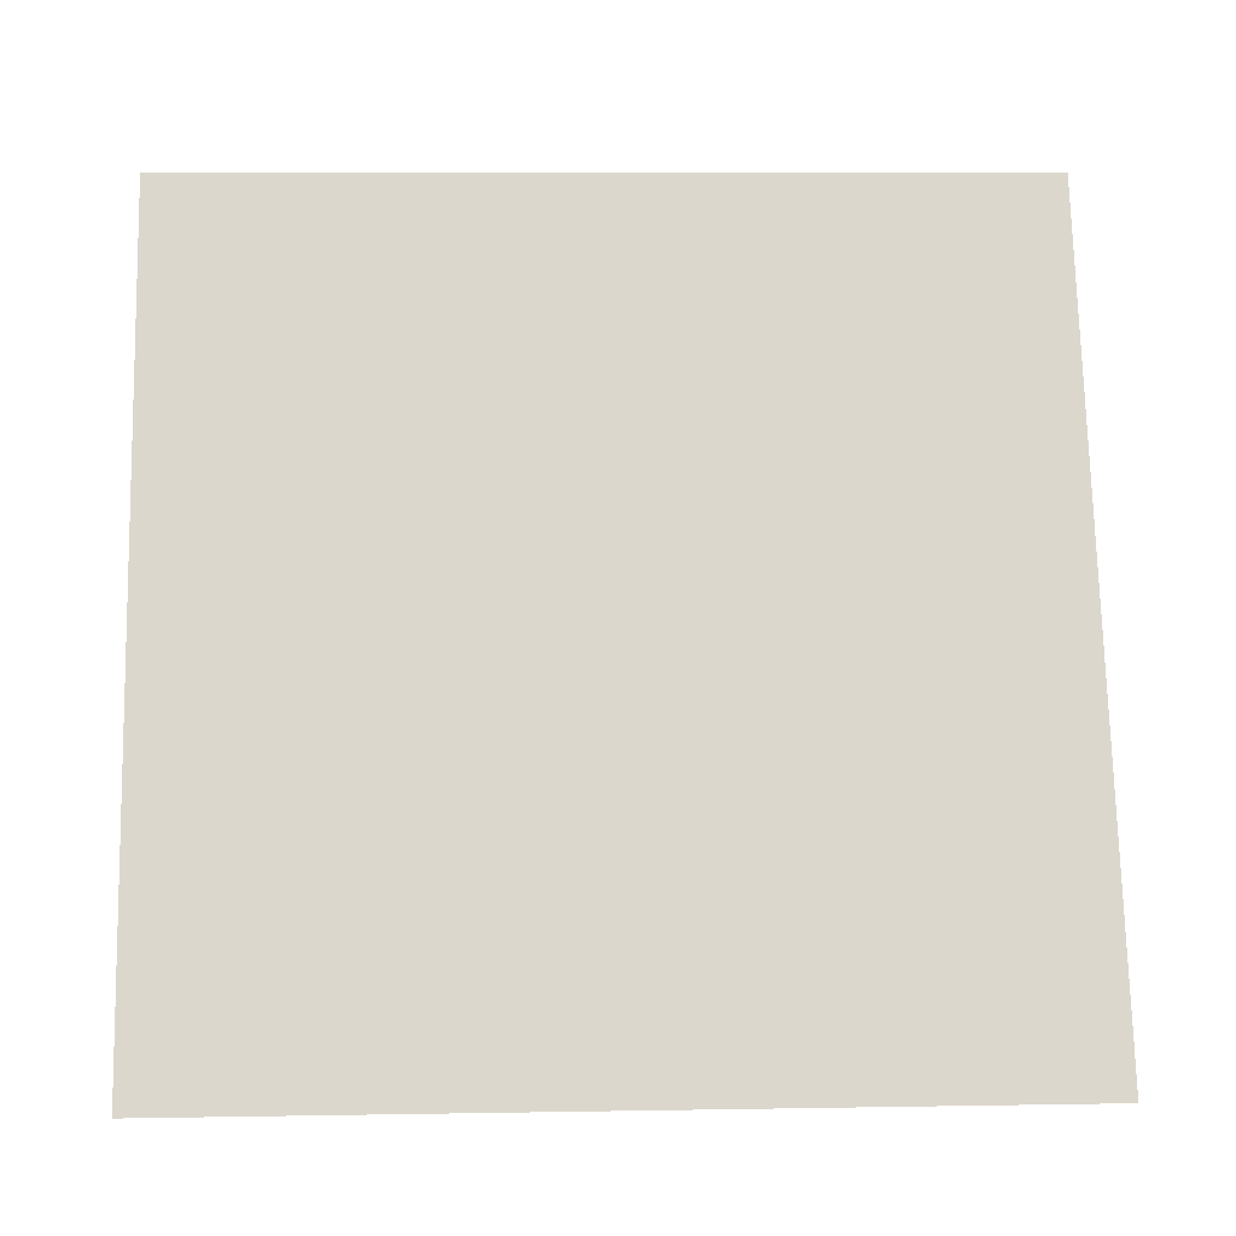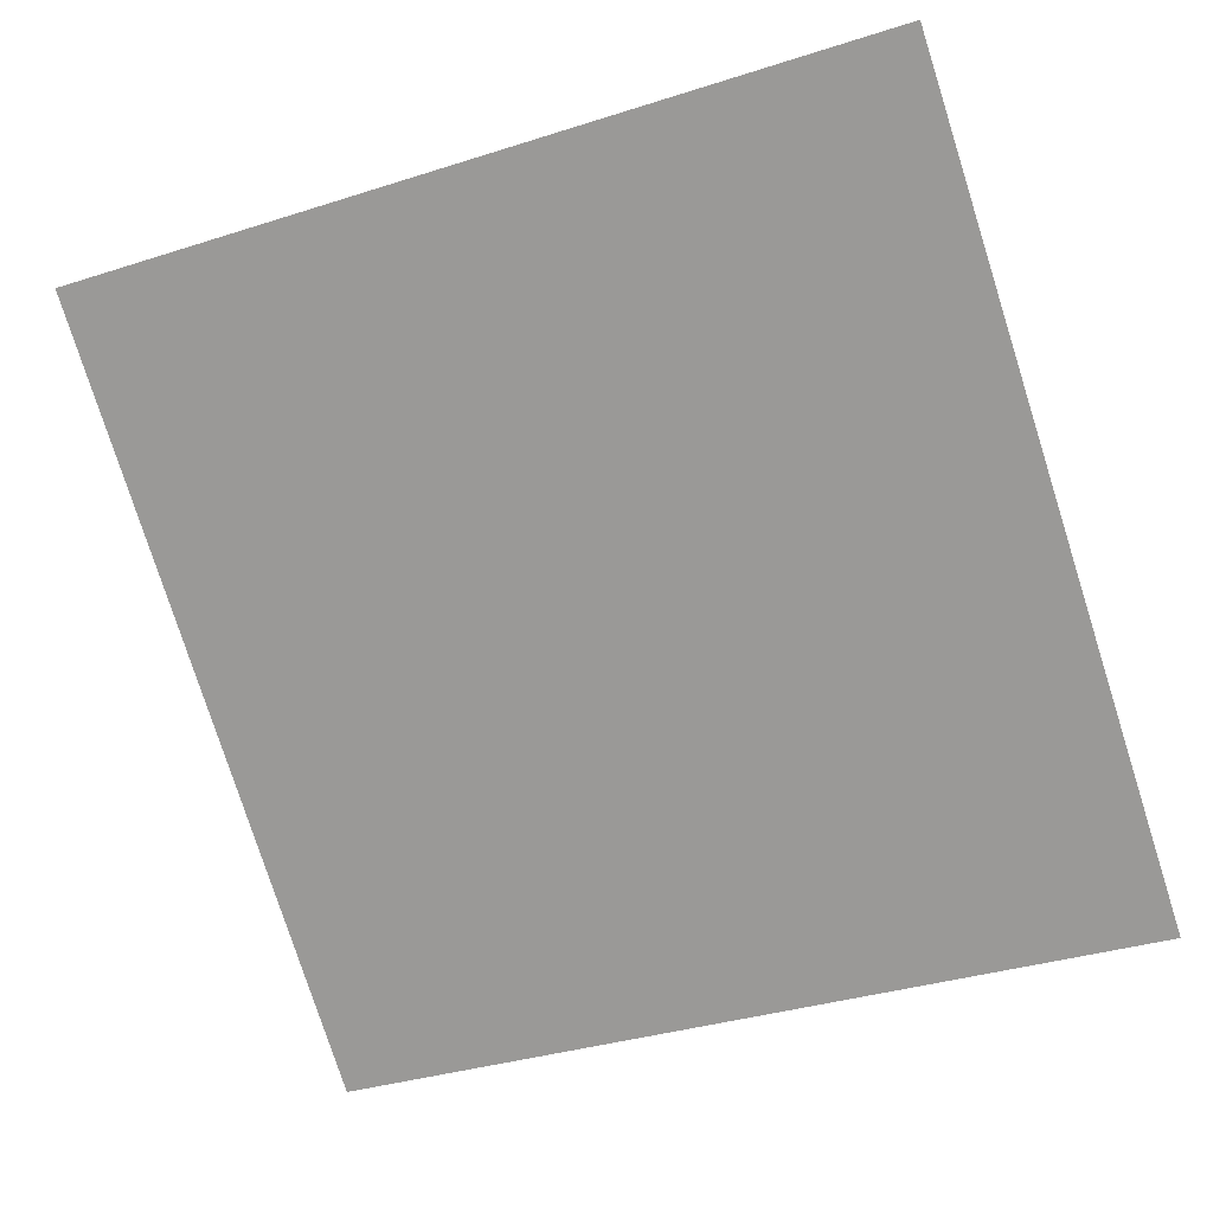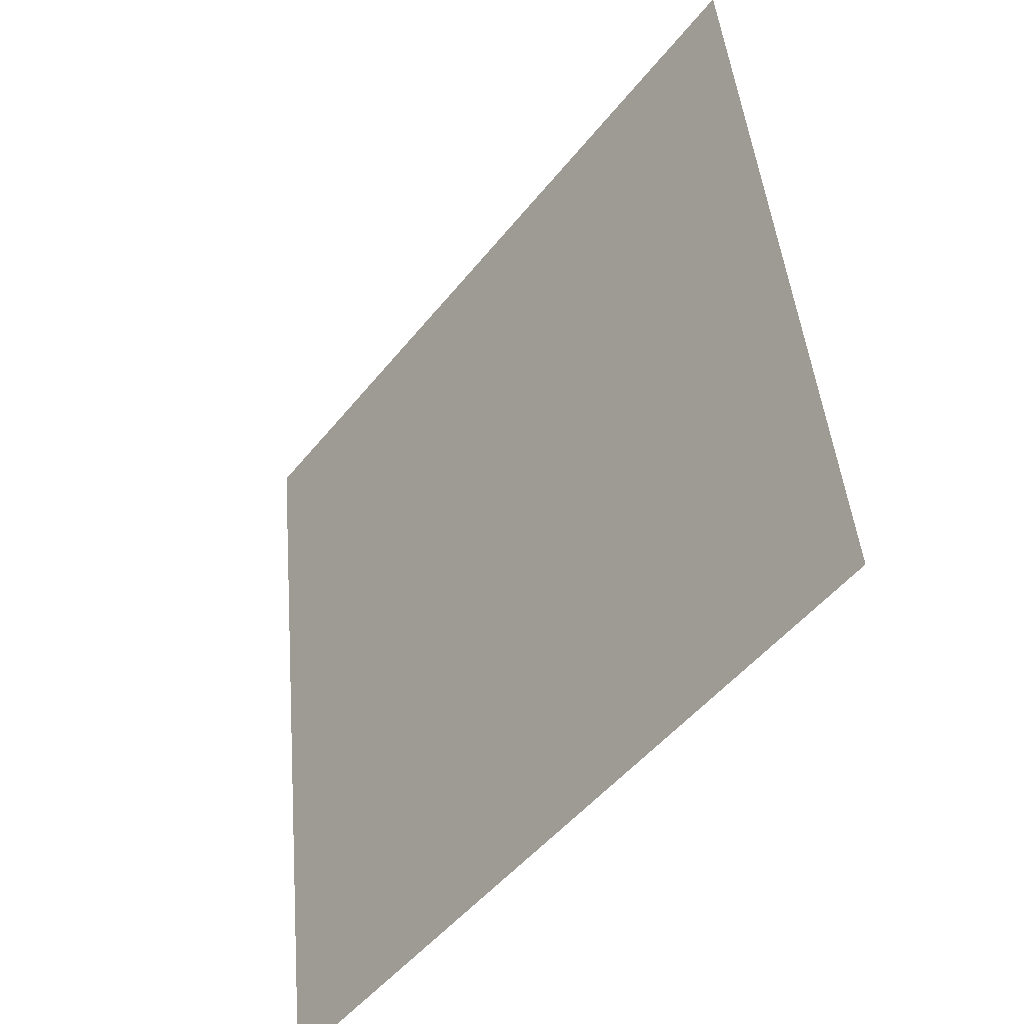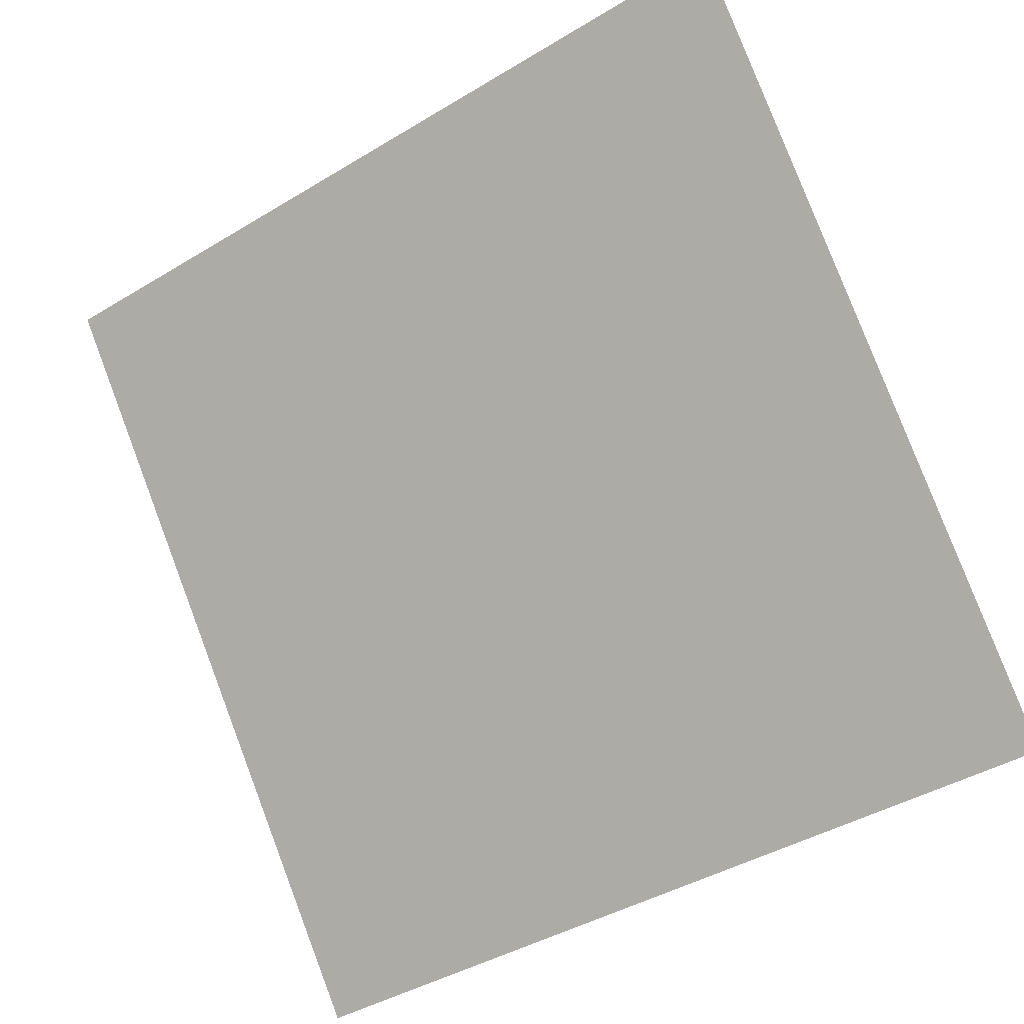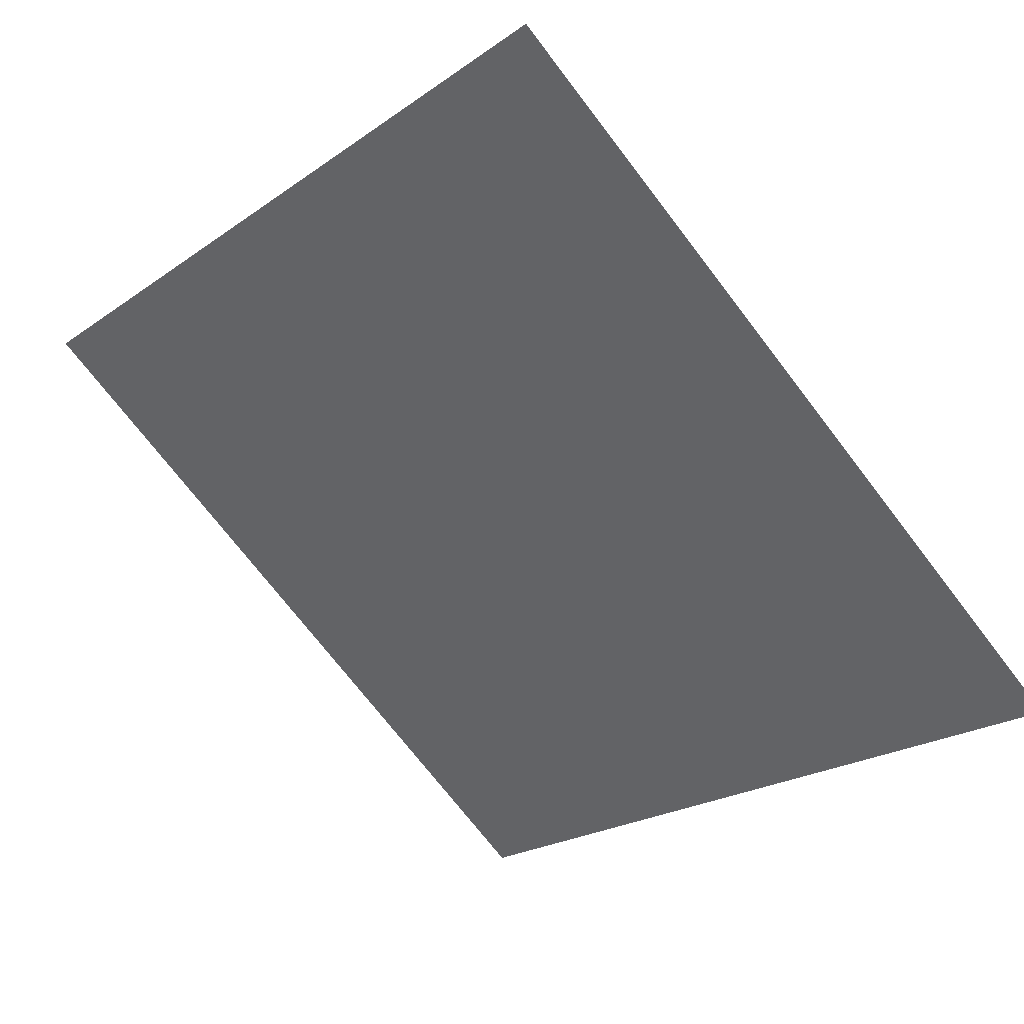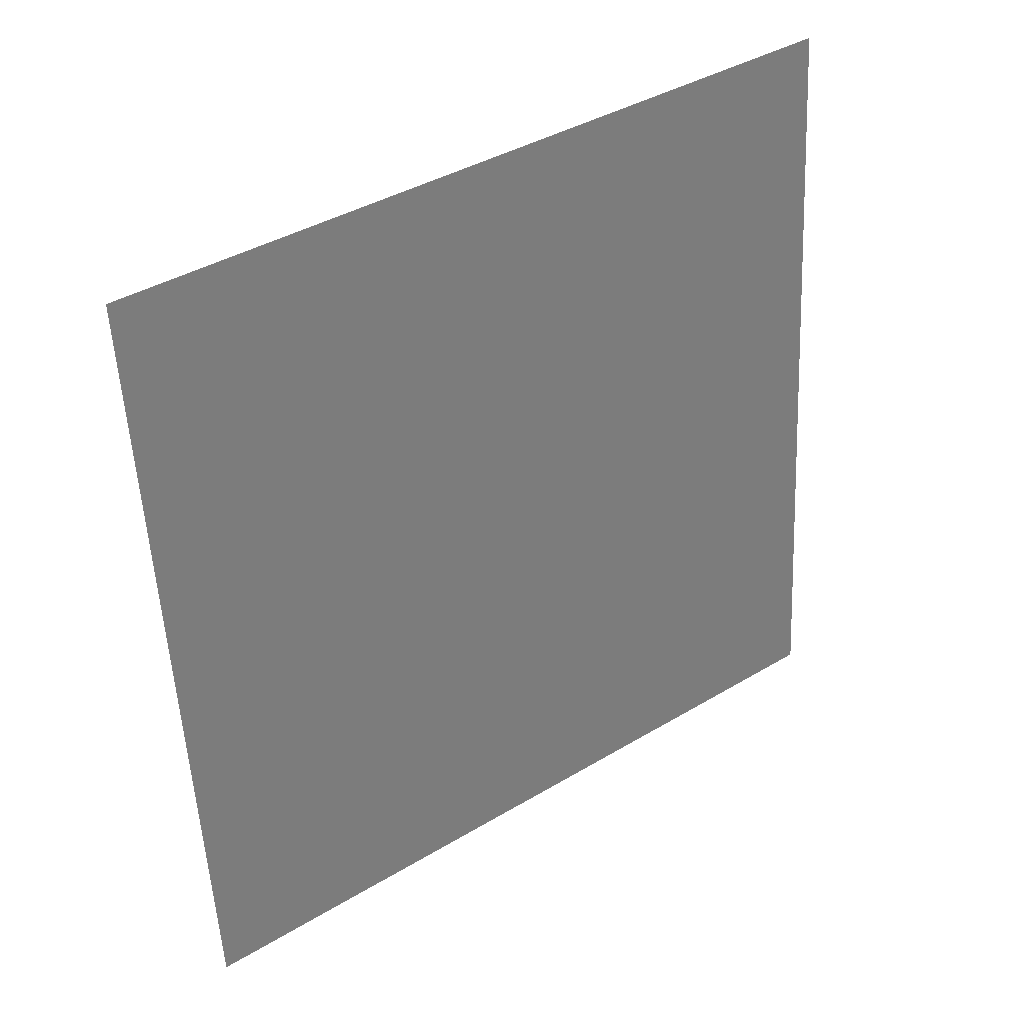
<metadata>
{"format":"obj","ext":"obj","renderer":"f3d","projection":"perspective","resolution":1024,"background":"white","views":[{"elev":20.3,"azim":-3.9,"up":"+Z"},{"elev":-38.6,"azim":23.5,"up":"+Y"},{"elev":44.5,"azim":83.8,"up":"+Z"},{"elev":-41.1,"azim":-145.3,"up":"+Z"},{"elev":-23.6,"azim":50.8,"up":"+Y"},{"elev":-53.4,"azim":-86.6,"up":"+Y"}]}
</metadata>
<code>
v 0.1293 0.9323 0.7057
v 0.1227 0.9324 0.7058
v 0.1229 0.9364 0.711
v 0.1294 0.9362 0.711
f 4 3 2 1

</code>
